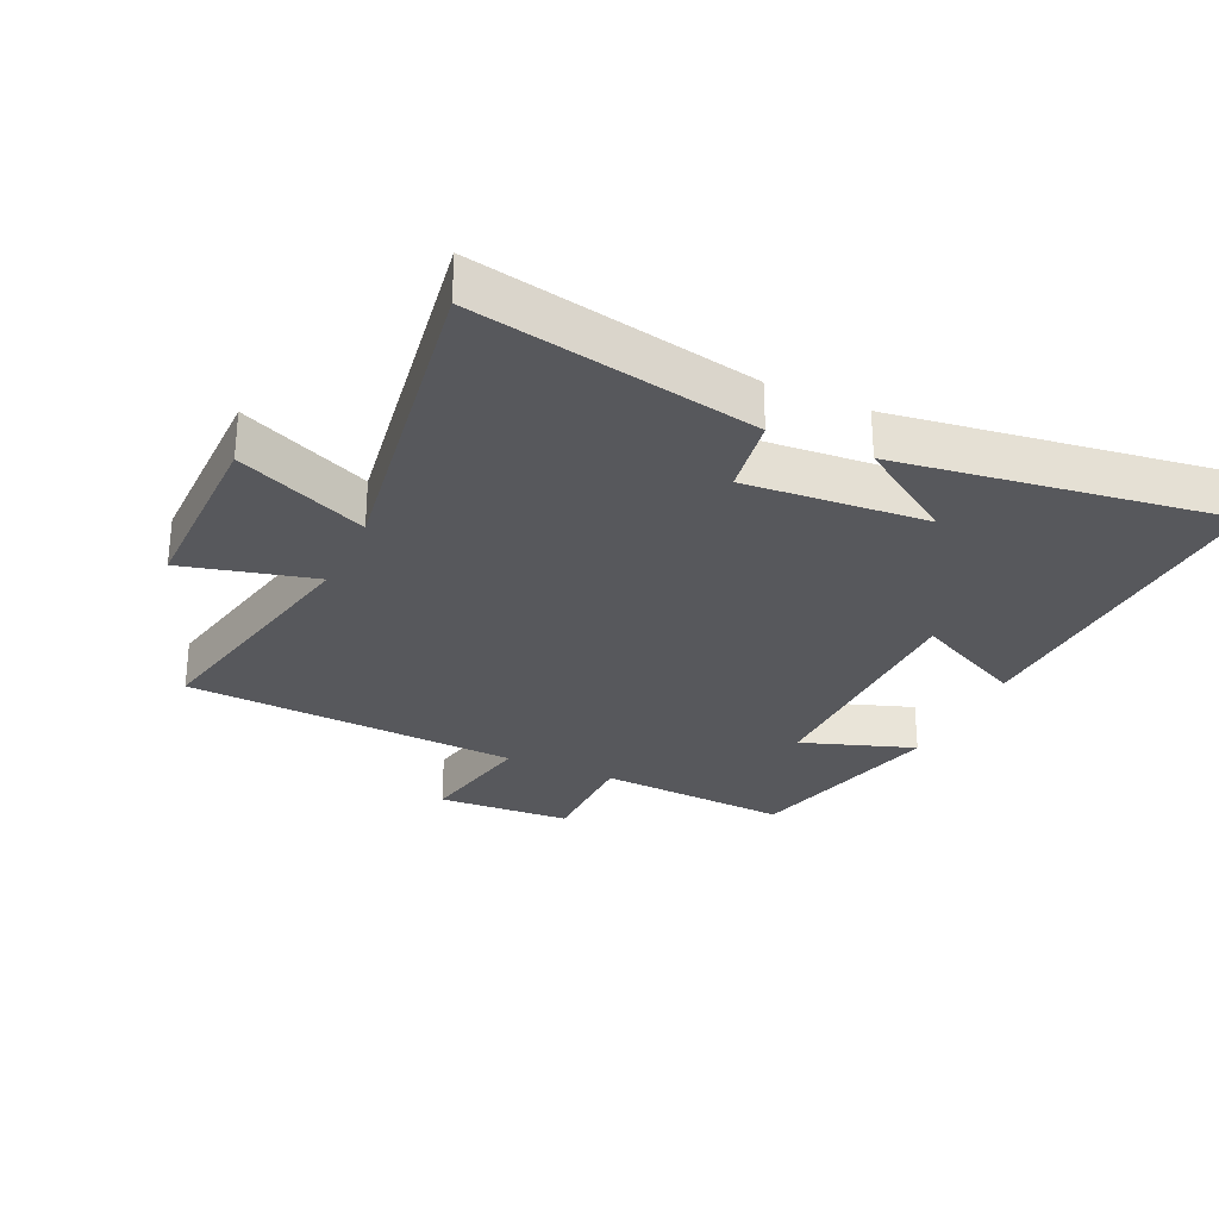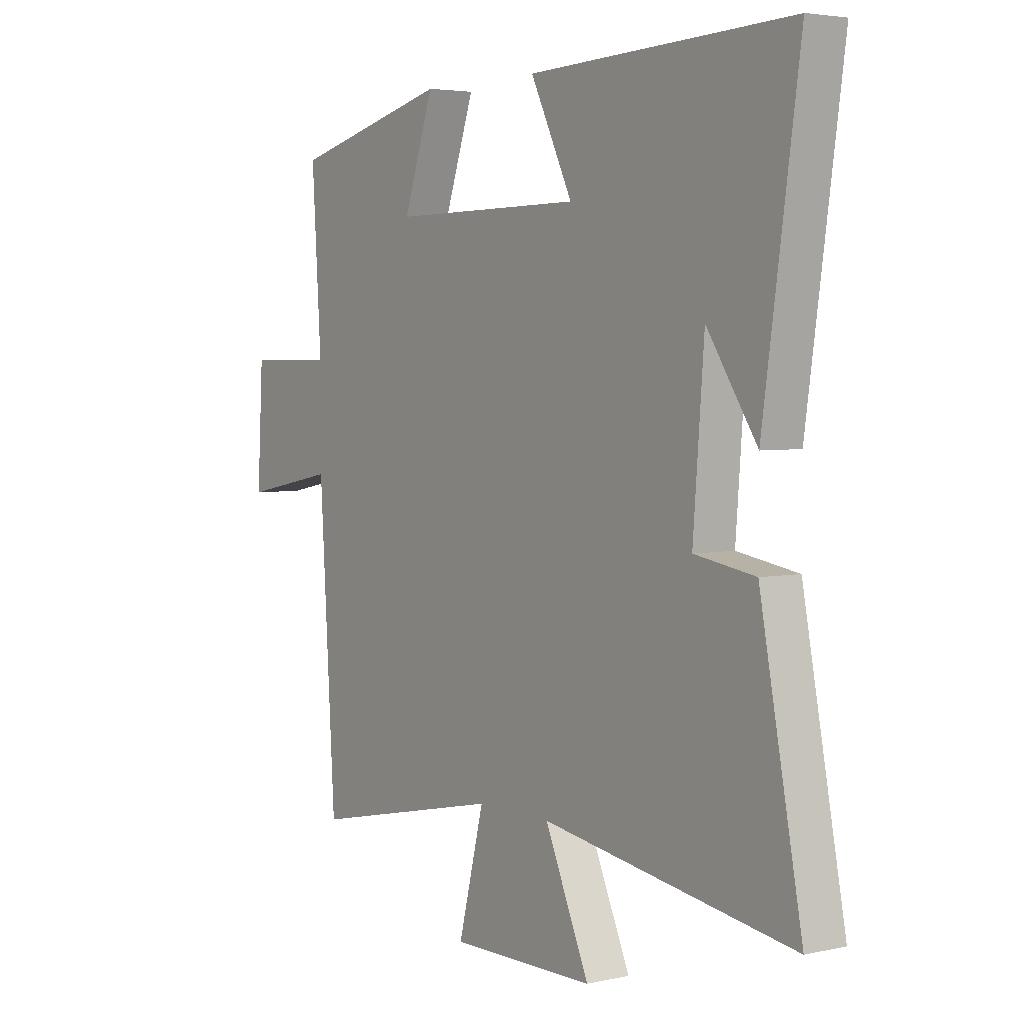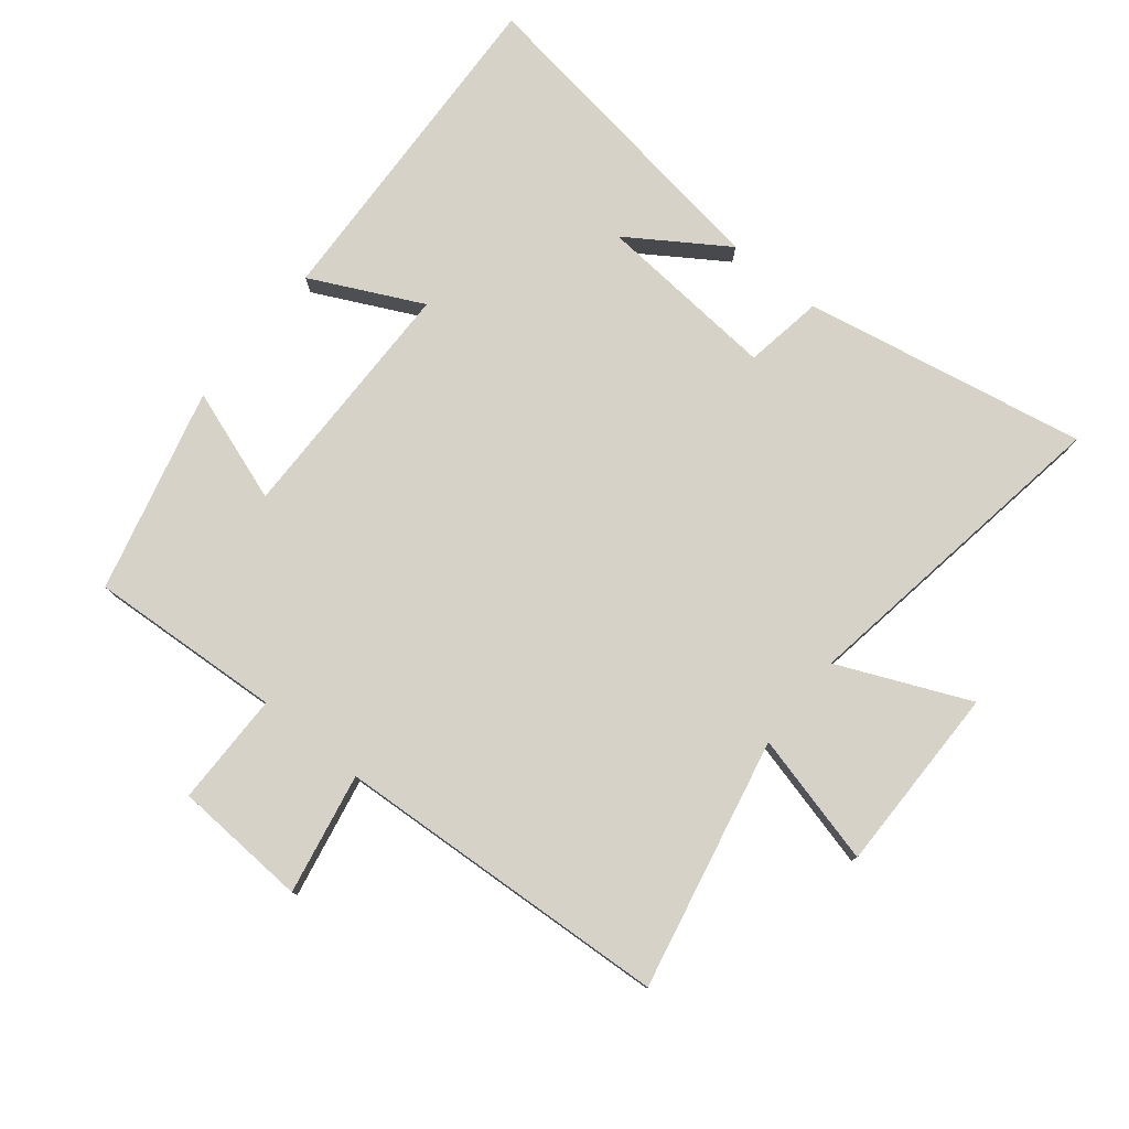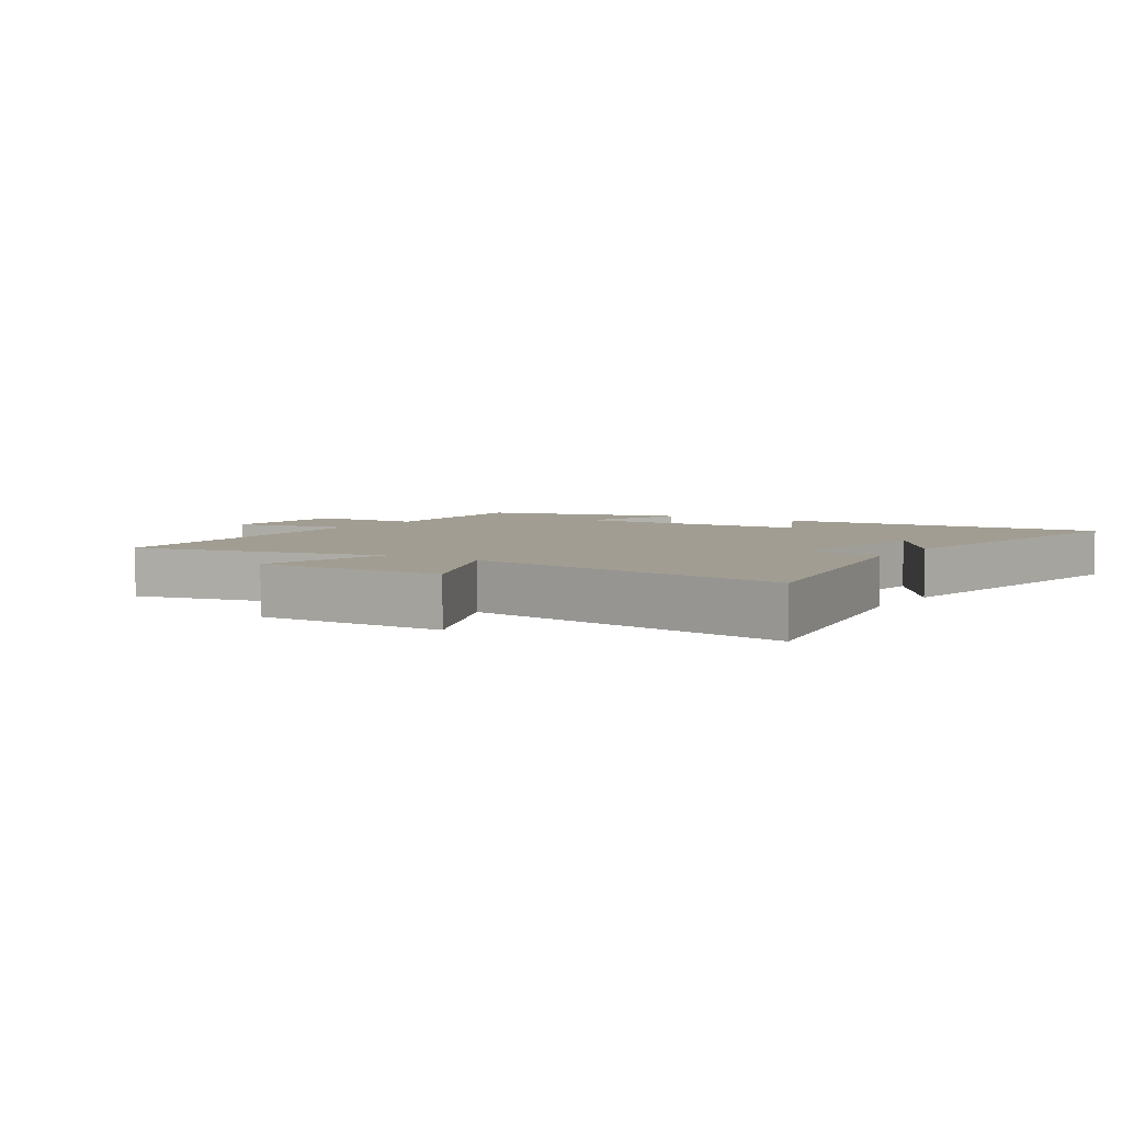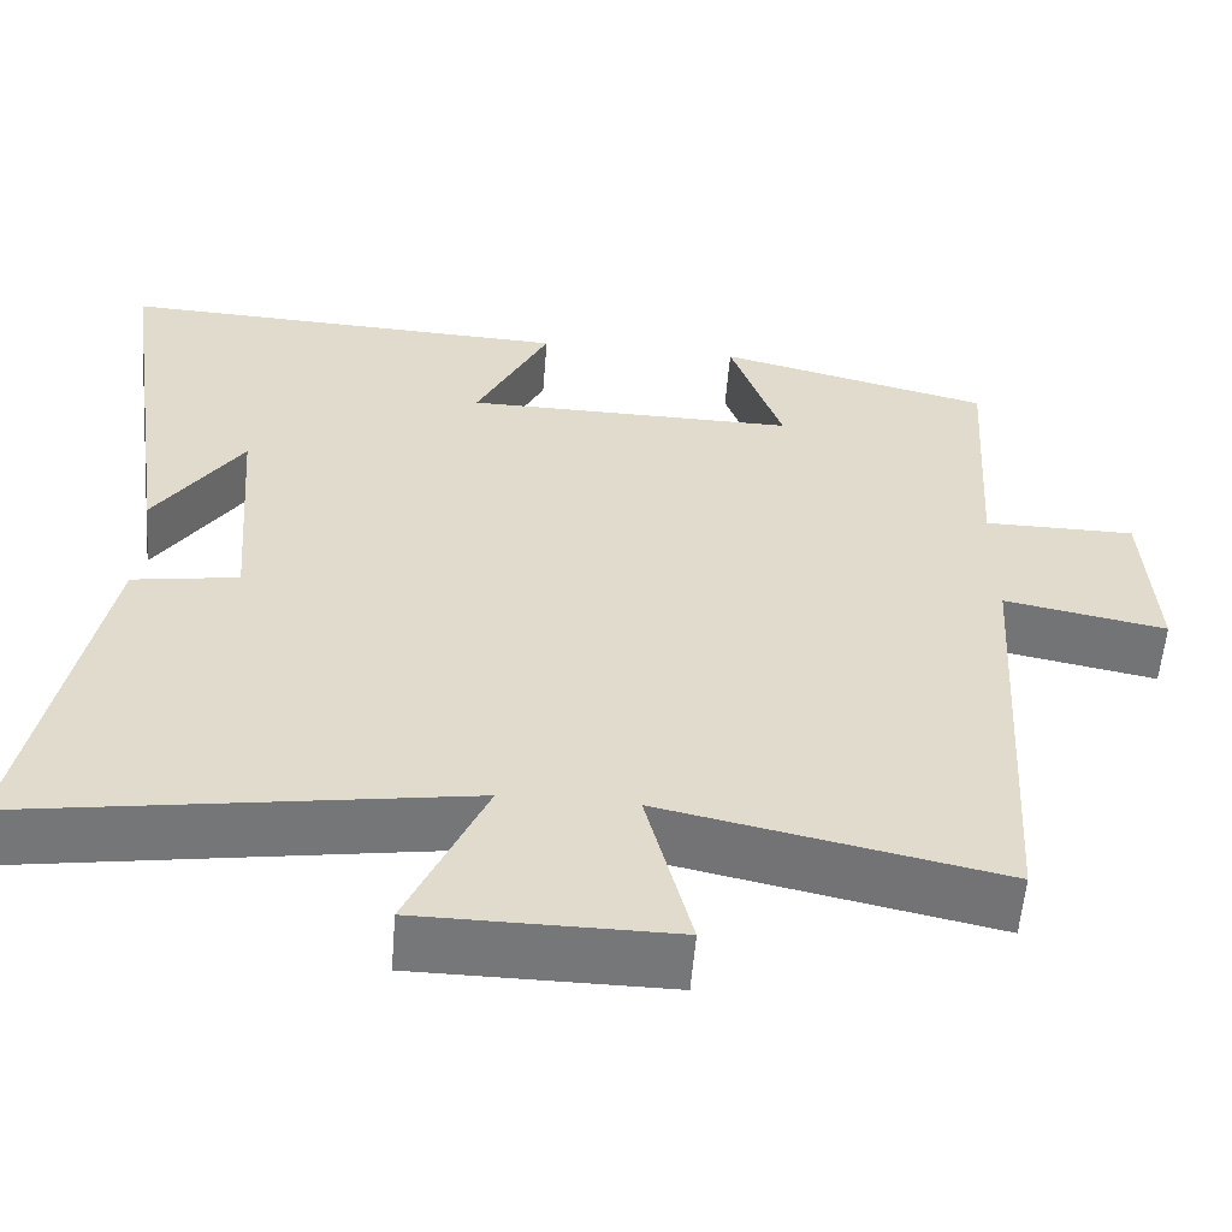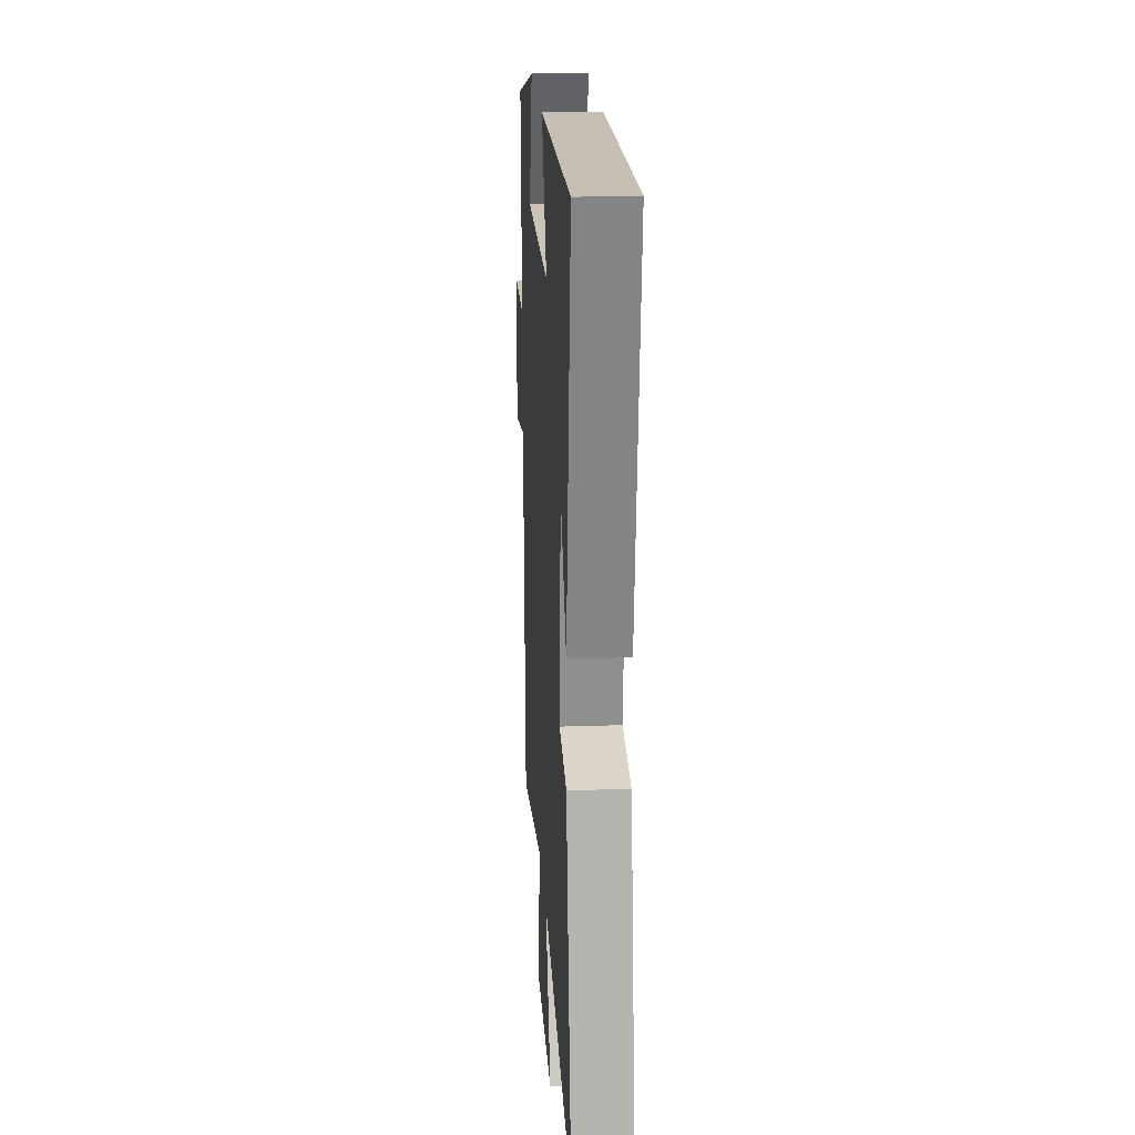
<metadata>
{"format":"obj","ext":"obj","renderer":"f3d","projection":"perspective","resolution":1024,"background":"white","views":[{"elev":-28.5,"azim":-114.8,"up":"+Y"},{"elev":3.9,"azim":-125.9,"up":"+Z"},{"elev":78.5,"azim":129.0,"up":"+Y"},{"elev":4.6,"azim":-147.2,"up":"+Y"},{"elev":-57.0,"azim":-4.6,"up":"+Z"},{"elev":20.6,"azim":-93.5,"up":"+Z"}]}
</metadata>
<code>
v 0.468 0.07 -0.584
v 0.076 0.07 -0.5
v 0.128 0.07 -0.706
v -0.166 0.07 -0.704
v -0.076 0.07 -0.5
v -0.585 0.07 -0.58
v -0.5 0.07 -0.138
v -0.377 0.07 -0.118
v -0.399 0.07 0.166
v -0.5 0.07 0.014
v -0.573 0.07 0.523
v -0.042 0.07 0.5
v -0.127 0.07 0.327
v 0.261 0.07 0.323
v 0.2 0.07 0.5
v 0.519 0.07 0.419
v 0.5 0.07 0.117
v 0.677 0.07 0.116
v 0.689 0.07 -0.094
v 0.5 0.07 -0.057
v 0.468 0 -0.584
v 0.076 0 -0.5
v 0.128 0 -0.706
v -0.166 0 -0.704
v -0.076 0 -0.5
v -0.585 0 -0.58
v -0.5 0 -0.138
v -0.377 0 -0.118
v -0.399 0 0.166
v -0.5 0 0.014
v -0.573 0 0.523
v -0.042 0 0.5
v -0.127 0 0.327
v 0.261 0 0.323
v 0.2 0 0.5
v 0.519 0 0.419
v 0.5 0 0.117
v 0.677 0 0.116
v 0.689 0 -0.094
v 0.5 0 -0.057
f 17 18 19 20
f 17 20 1 2
f 14 15 16 17
f 13 14 17 2
f 11 12 13
f 11 13 2
f 9 10 11
f 9 11 2 3
f 8 9 3
f 5 6 7 8
f 5 8 3
f 3 4 5
f 40 39 38 37
f 22 21 40 37
f 37 36 35 34
f 22 37 34 33
f 33 32 31
f 22 33 31
f 31 30 29
f 23 22 31 29
f 23 29 28
f 28 27 26 25
f 23 28 25
f 25 24 23
f 1 21 22 2
f 2 22 23 3
f 3 23 24 4
f 4 24 25 5
f 5 25 26 6
f 6 26 27 7
f 7 27 28 8
f 8 28 29 9
f 9 29 30 10
f 10 30 31 11
f 11 31 32 12
f 12 32 33 13
f 13 33 34 14
f 14 34 35 15
f 15 35 36 16
f 16 36 37 17
f 17 37 38 18
f 18 38 39 19
f 19 39 40 20
f 20 40 21 1

</code>
